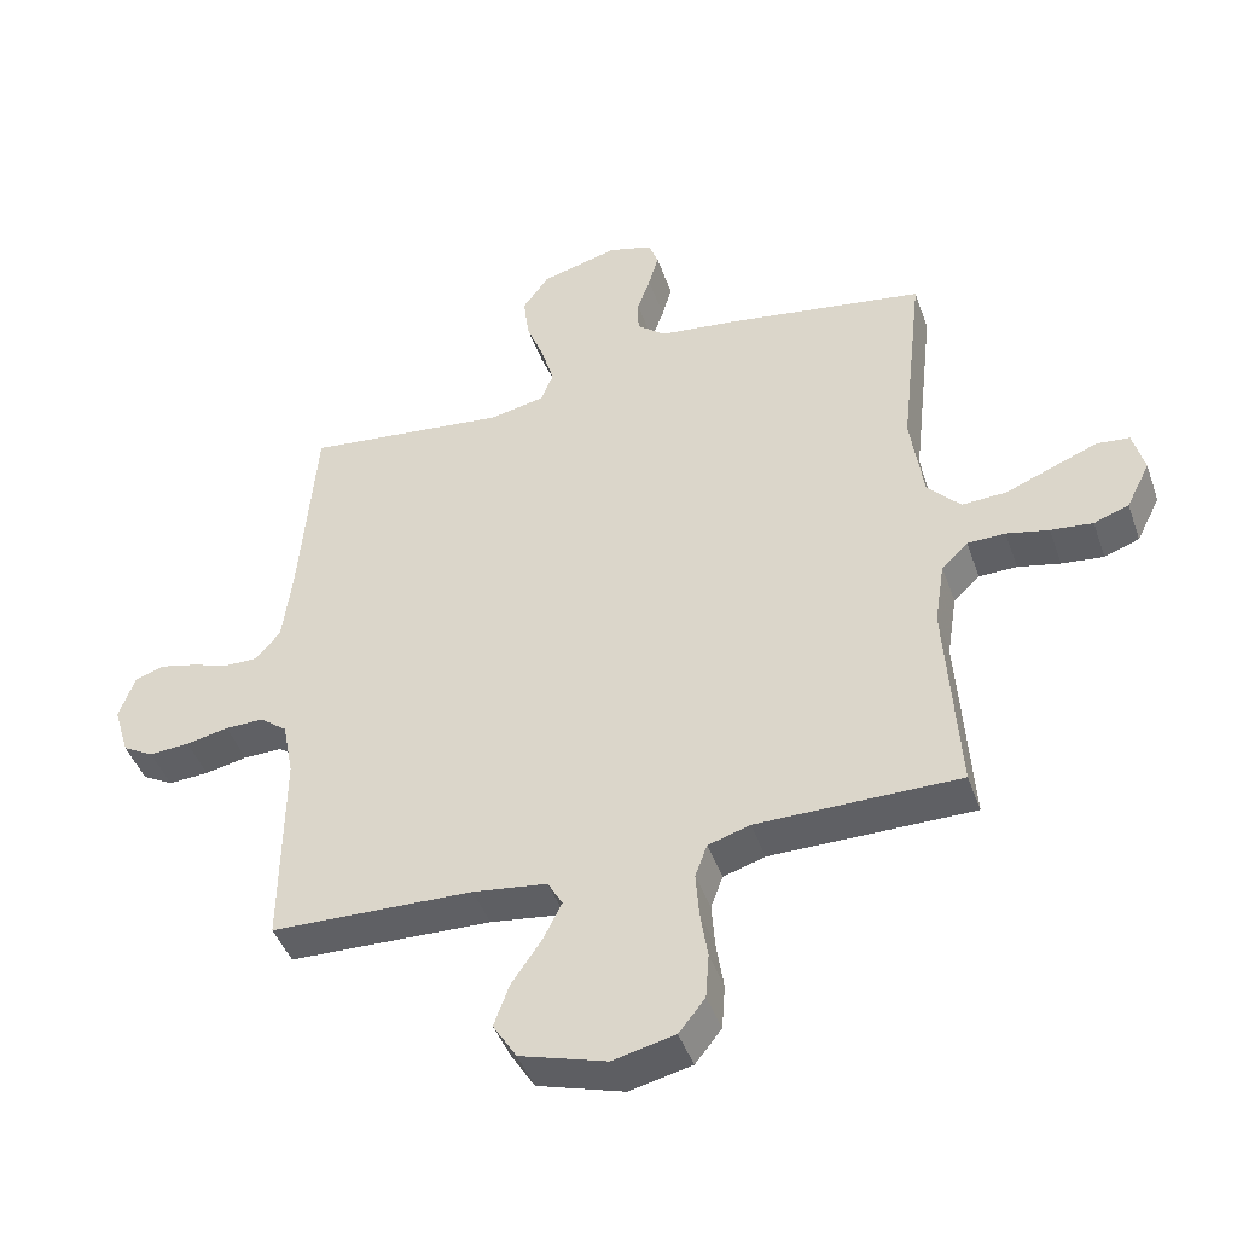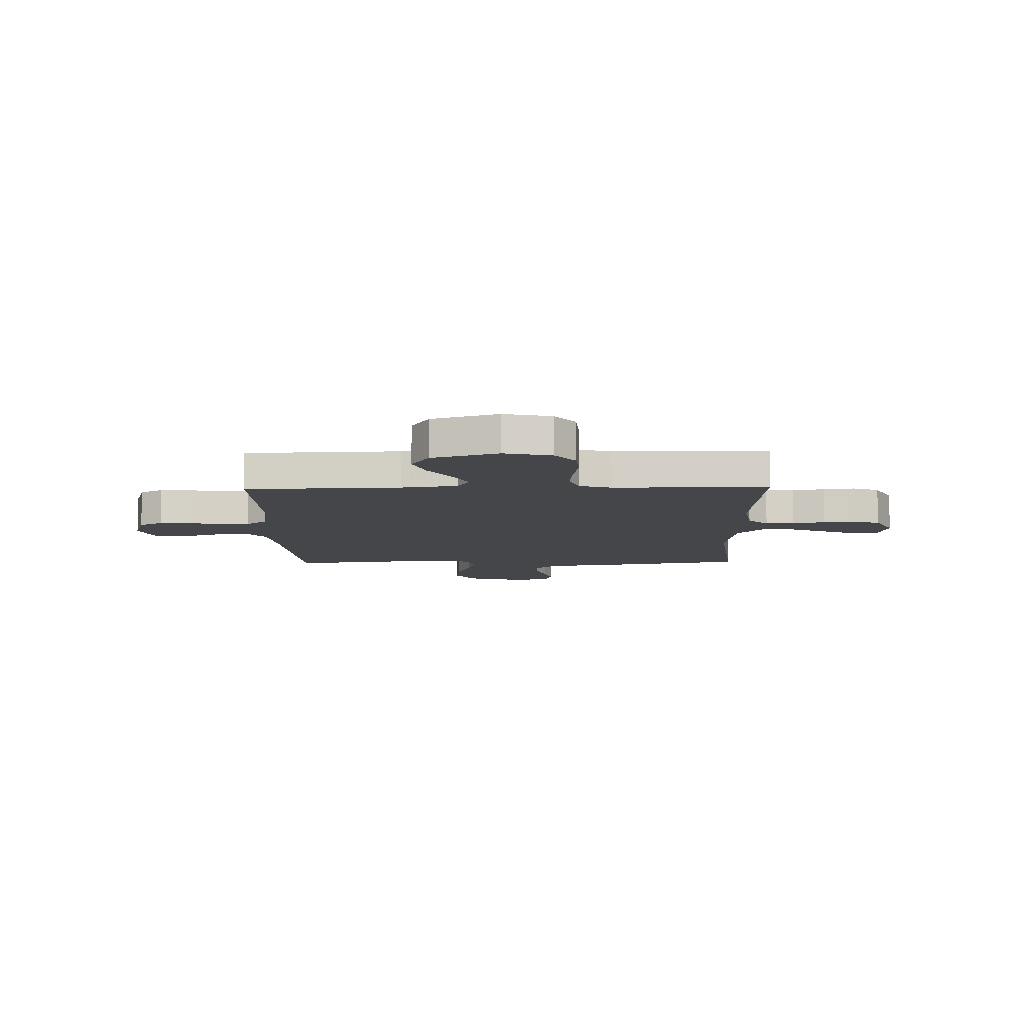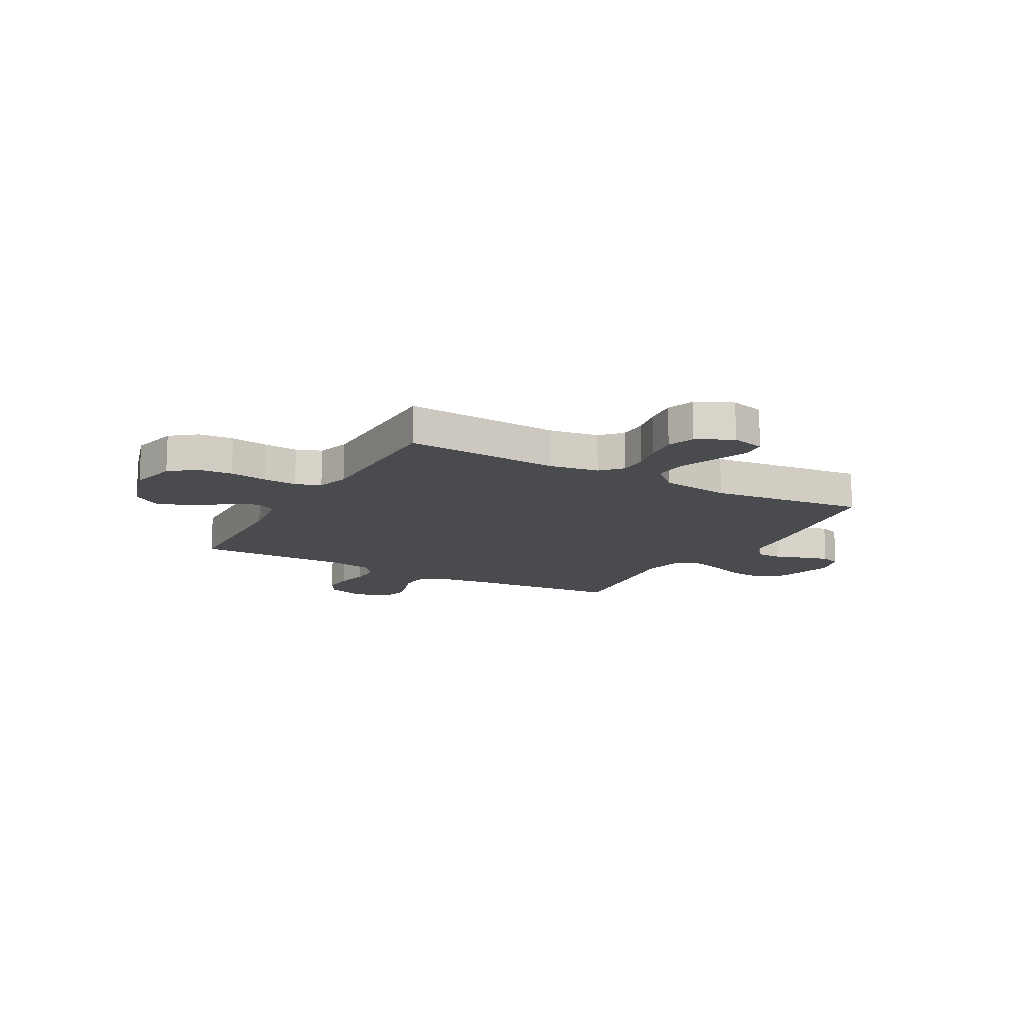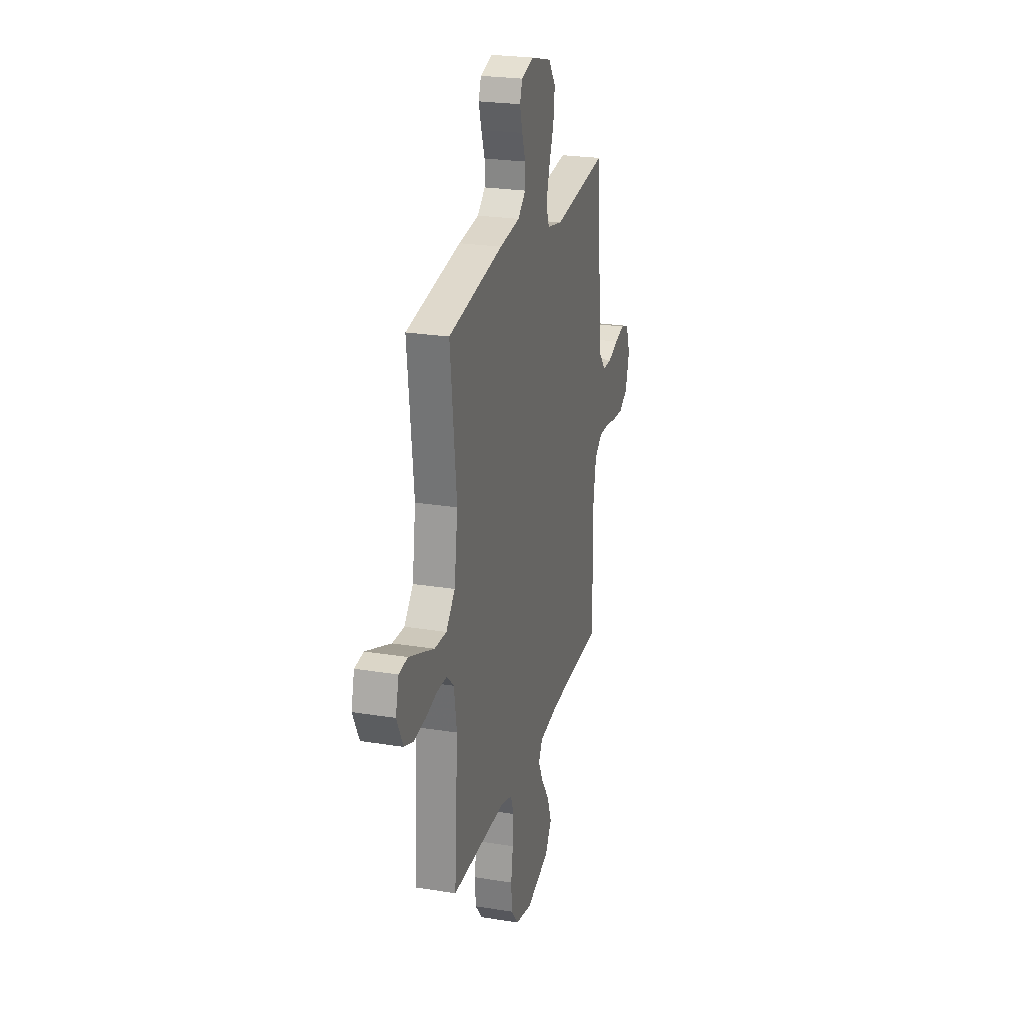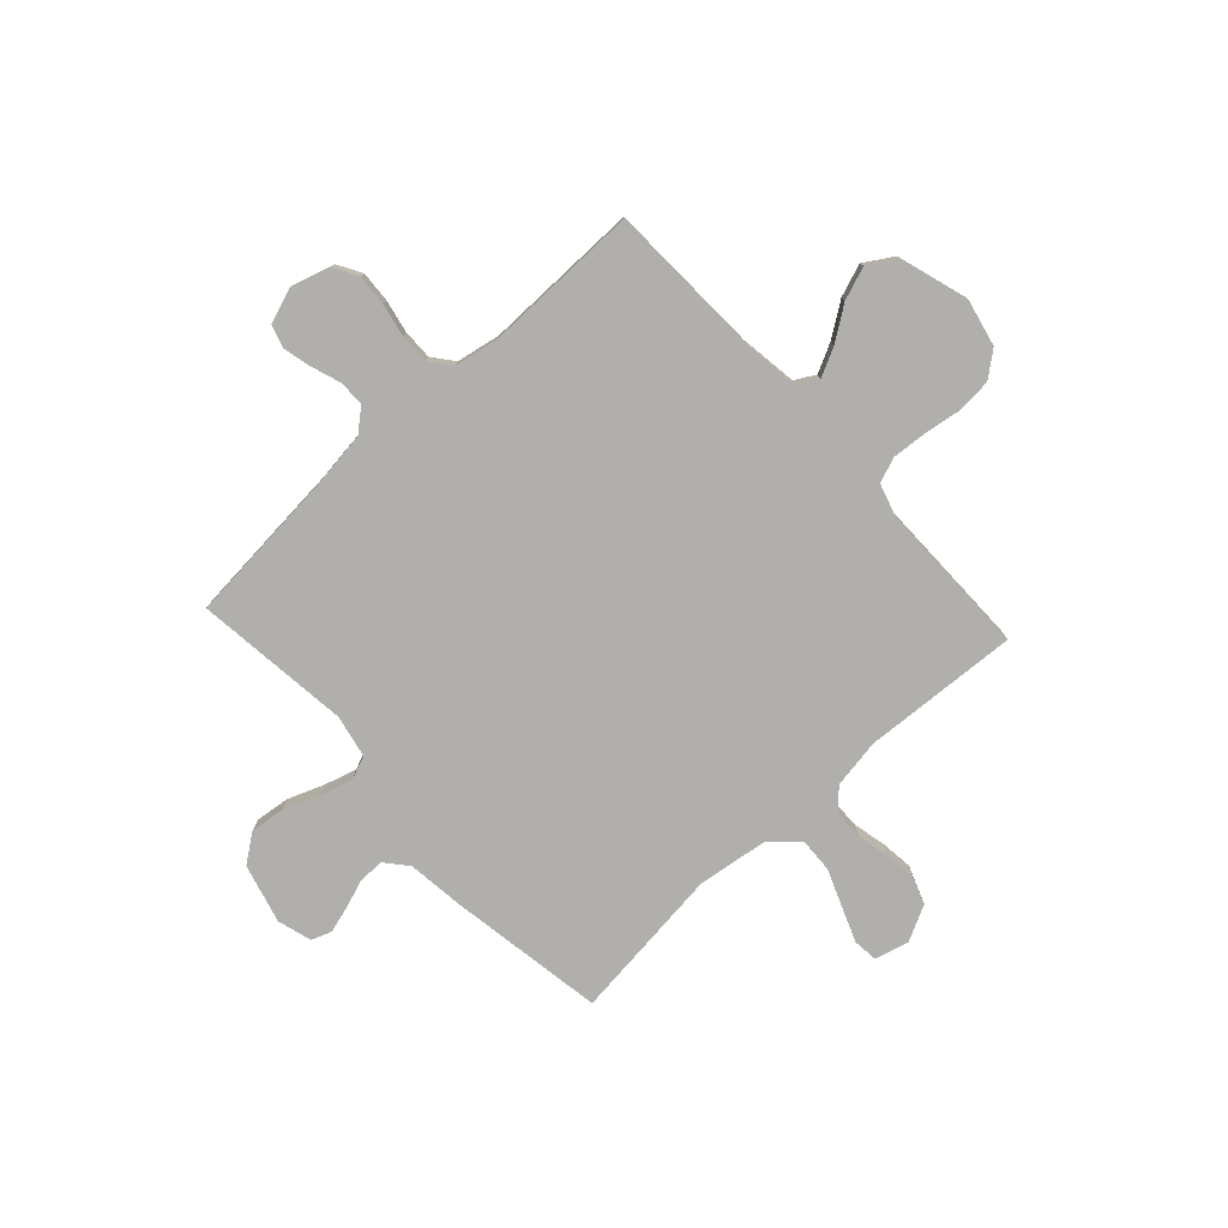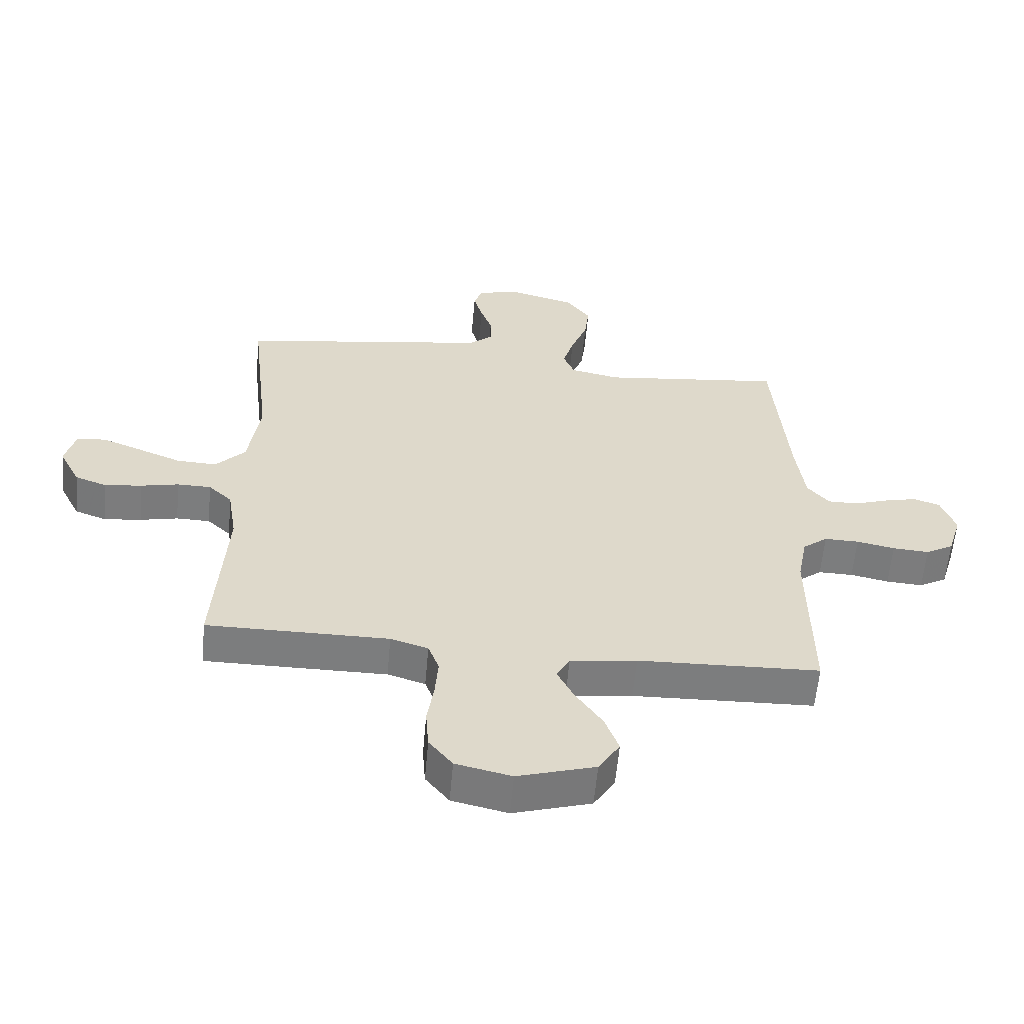
<metadata>
{"format":"obj","ext":"obj","renderer":"f3d","projection":"perspective","resolution":1024,"background":"white","views":[{"elev":-44.4,"azim":-161.1,"up":"+Z"},{"elev":-9.5,"azim":-178.7,"up":"+Y"},{"elev":-13.7,"azim":-119.1,"up":"+Y"},{"elev":24.3,"azim":-75.0,"up":"+Z"},{"elev":-78.1,"azim":132.7,"up":"+Y"},{"elev":-59.0,"azim":-5.1,"up":"+Z"}]}
</metadata>
<code>
v 0.5 0.07 0.5
v 0.525 0.07 0.2
v 0.539 0.07 0.092
v 0.575 0.07 0.049
v 0.625 0.07 0.049
v 0.681 0.07 0.068
v 0.735 0.07 0.081
v 0.779 0.07 0.067
v 0.803 0.07 0
v 0.78 0.07 -0.076
v 0.734 0.07 -0.102
v 0.674 0.07 -0.098
v 0.611 0.07 -0.085
v 0.554 0.07 -0.084
v 0.513 0.07 -0.116
v 0.497 0.07 -0.2
v 0.5 0.07 -0.5
v 0.2 0.07 -0.51
v 0.09 0.07 -0.525
v 0.068 0.07 -0.564
v 0.096 0.07 -0.62
v 0.14 0.07 -0.684
v 0.163 0.07 -0.747
v 0.128 0.07 -0.803
v 0 0.07 -0.842
v -0.092 0.07 -0.821
v -0.131 0.07 -0.772
v -0.136 0.07 -0.705
v -0.125 0.07 -0.633
v -0.12 0.07 -0.567
v -0.138 0.07 -0.519
v -0.2 0.07 -0.5
v -0.5 0.07 -0.5
v -0.481 0.07 -0.2
v -0.496 0.07 -0.105
v -0.535 0.07 -0.068
v -0.591 0.07 -0.067
v -0.654 0.07 -0.081
v -0.716 0.07 -0.088
v -0.768 0.07 -0.069
v -0.803 0.07 0
v -0.786 0.07 0.065
v -0.738 0.07 0.07
v -0.672 0.07 0.044
v -0.6 0.07 0.015
v -0.534 0.07 0.012
v -0.485 0.07 0.065
v -0.466 0.07 0.2
v -0.5 0.07 0.5
v -0.2 0.07 0.548
v -0.089 0.07 0.561
v -0.046 0.07 0.597
v -0.046 0.07 0.647
v -0.065 0.07 0.701
v -0.08 0.07 0.753
v -0.066 0.07 0.792
v 0 0.07 0.811
v 0.114 0.07 0.78
v 0.153 0.07 0.726
v 0.145 0.07 0.66
v 0.118 0.07 0.59
v 0.1 0.07 0.528
v 0.118 0.07 0.483
v 0.2 0.07 0.466
v 0.5 0 0.5
v 0.525 0 0.2
v 0.539 0 0.092
v 0.575 0 0.049
v 0.625 0 0.049
v 0.681 0 0.068
v 0.735 0 0.081
v 0.779 0 0.067
v 0.803 0 0
v 0.78 0 -0.076
v 0.734 0 -0.102
v 0.674 0 -0.098
v 0.611 0 -0.085
v 0.554 0 -0.084
v 0.513 0 -0.116
v 0.497 0 -0.2
v 0.5 0 -0.5
v 0.2 0 -0.51
v 0.09 0 -0.525
v 0.068 0 -0.564
v 0.096 0 -0.62
v 0.14 0 -0.684
v 0.163 0 -0.747
v 0.128 0 -0.803
v 0 0 -0.842
v -0.092 0 -0.821
v -0.131 0 -0.772
v -0.136 0 -0.705
v -0.125 0 -0.633
v -0.12 0 -0.567
v -0.138 0 -0.519
v -0.2 0 -0.5
v -0.5 0 -0.5
v -0.481 0 -0.2
v -0.496 0 -0.105
v -0.535 0 -0.068
v -0.591 0 -0.067
v -0.654 0 -0.081
v -0.716 0 -0.088
v -0.768 0 -0.069
v -0.803 0 0
v -0.786 0 0.065
v -0.738 0 0.07
v -0.672 0 0.044
v -0.6 0 0.015
v -0.534 0 0.012
v -0.485 0 0.065
v -0.466 0 0.2
v -0.5 0 0.5
v -0.2 0 0.548
v -0.089 0 0.561
v -0.046 0 0.597
v -0.046 0 0.647
v -0.065 0 0.701
v -0.08 0 0.753
v -0.066 0 0.792
v 0 0 0.811
v 0.114 0 0.78
v 0.153 0 0.726
v 0.145 0 0.66
v 0.118 0 0.59
v 0.1 0 0.528
v 0.118 0 0.483
v 0.2 0 0.466
f 59 60 61
f 58 59 61
f 57 58 61
f 56 57 61
f 55 56 61
f 54 55 61
f 53 54 61
f 52 53 61 62
f 51 52 62 63
f 50 51 63
f 49 50 63
f 48 49 63
f 43 44 45
f 42 43 45
f 41 42 45
f 40 41 45
f 39 40 45
f 38 39 45
f 37 38 45
f 36 37 45 46
f 35 36 46 47
f 32 33 34
f 48 63 64
f 47 48 64
f 35 47 64
f 34 35 64
f 32 34 64
f 31 32 64
f 27 28 29
f 26 27 29
f 25 26 29
f 24 25 29
f 23 24 29
f 22 23 29
f 21 22 29
f 16 17 18
f 15 16 18 19
f 11 12 13
f 10 11 13
f 9 10 13
f 8 9 13
f 7 8 13
f 6 7 13
f 5 6 13
f 4 5 13 14
f 3 4 14 15
f 64 1 2
f 31 64 2
f 30 31 2
f 20 21 29 30
f 19 20 30
f 15 19 30
f 3 15 30
f 2 3 30
f 125 124 123
f 125 123 122
f 125 122 121
f 125 121 120
f 125 120 119
f 125 119 118
f 125 118 117
f 126 125 117 116
f 127 126 116 115
f 127 115 114
f 127 114 113
f 127 113 112
f 109 108 107
f 109 107 106
f 109 106 105
f 109 105 104
f 109 104 103
f 109 103 102
f 109 102 101
f 110 109 101 100
f 111 110 100 99
f 98 97 96
f 128 127 112
f 128 112 111
f 128 111 99
f 128 99 98
f 128 98 96
f 128 96 95
f 93 92 91
f 93 91 90
f 93 90 89
f 93 89 88
f 93 88 87
f 93 87 86
f 93 86 85
f 82 81 80
f 83 82 80 79
f 77 76 75
f 77 75 74
f 77 74 73
f 77 73 72
f 77 72 71
f 77 71 70
f 77 70 69
f 78 77 69 68
f 79 78 68 67
f 66 65 128
f 66 128 95
f 66 95 94
f 94 93 85 84
f 94 84 83
f 94 83 79
f 94 79 67
f 94 67 66
f 1 65 66 2
f 2 66 67 3
f 3 67 68 4
f 4 68 69 5
f 5 69 70 6
f 6 70 71 7
f 7 71 72 8
f 8 72 73 9
f 9 73 74 10
f 10 74 75 11
f 11 75 76 12
f 12 76 77 13
f 13 77 78 14
f 14 78 79 15
f 15 79 80 16
f 16 80 81 17
f 17 81 82 18
f 18 82 83 19
f 19 83 84 20
f 20 84 85 21
f 21 85 86 22
f 22 86 87 23
f 23 87 88 24
f 24 88 89 25
f 25 89 90 26
f 26 90 91 27
f 27 91 92 28
f 28 92 93 29
f 29 93 94 30
f 30 94 95 31
f 31 95 96 32
f 32 96 97 33
f 33 97 98 34
f 34 98 99 35
f 35 99 100 36
f 36 100 101 37
f 37 101 102 38
f 38 102 103 39
f 39 103 104 40
f 40 104 105 41
f 41 105 106 42
f 42 106 107 43
f 43 107 108 44
f 44 108 109 45
f 45 109 110 46
f 46 110 111 47
f 47 111 112 48
f 48 112 113 49
f 49 113 114 50
f 50 114 115 51
f 51 115 116 52
f 52 116 117 53
f 53 117 118 54
f 54 118 119 55
f 55 119 120 56
f 56 120 121 57
f 57 121 122 58
f 58 122 123 59
f 59 123 124 60
f 60 124 125 61
f 61 125 126 62
f 62 126 127 63
f 63 127 128 64
f 64 128 65 1

</code>
